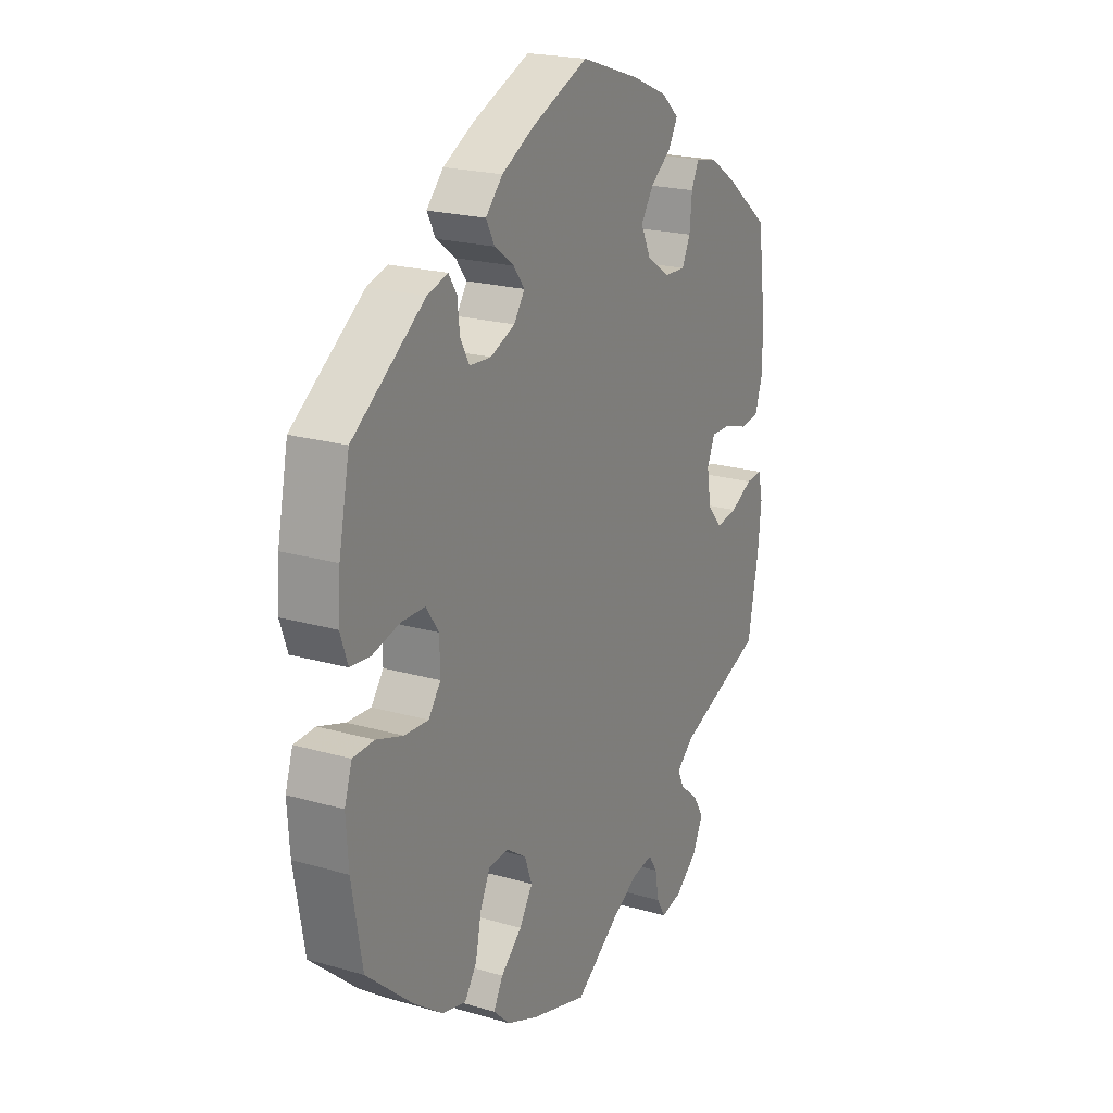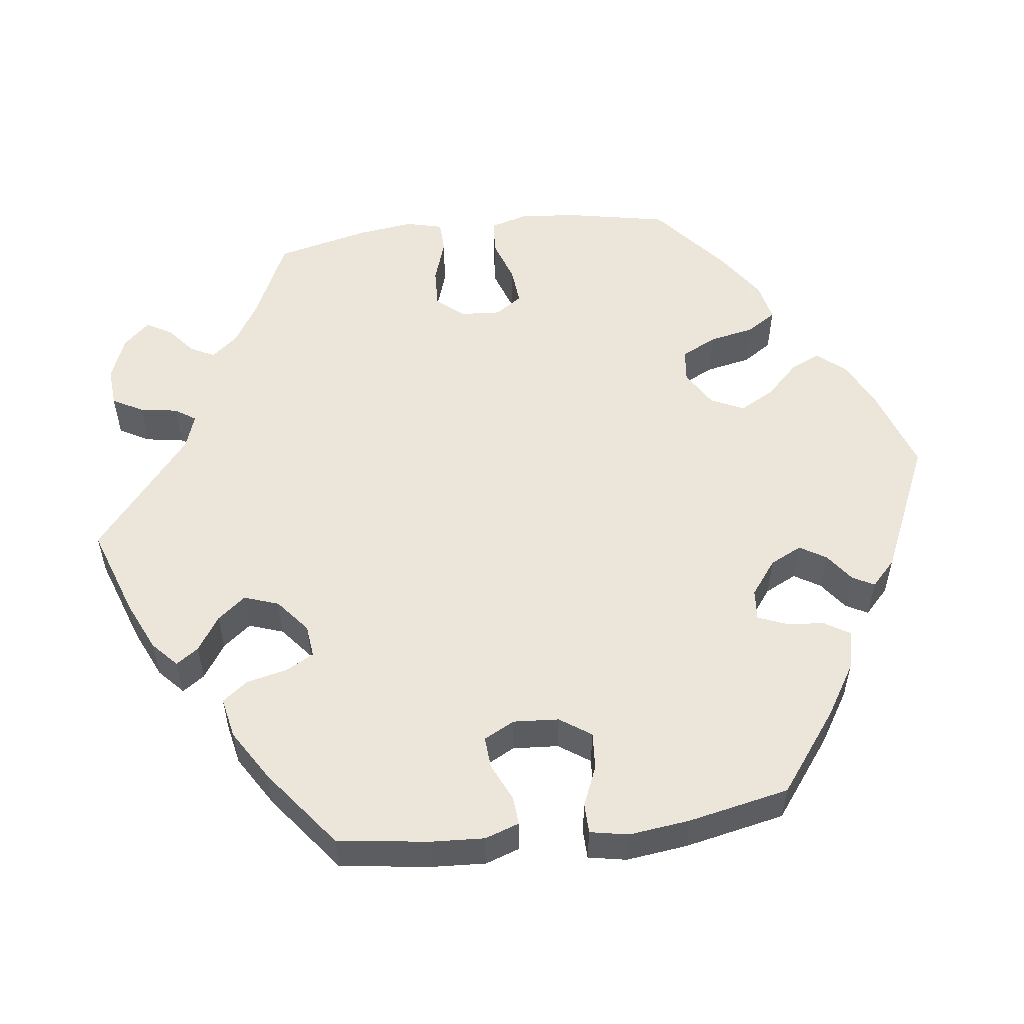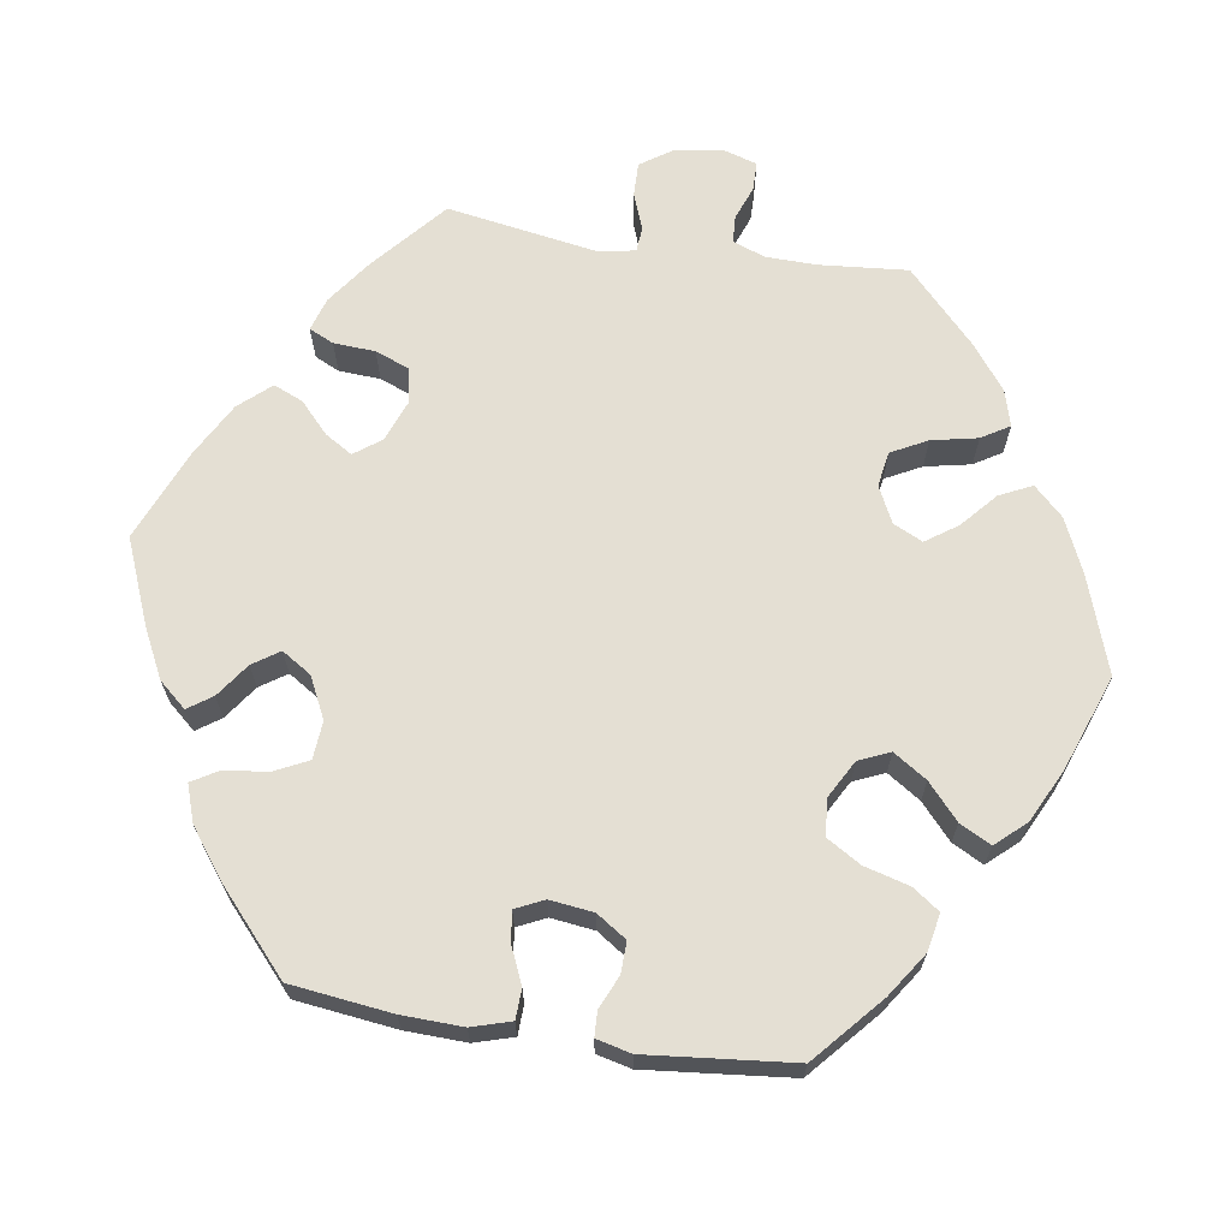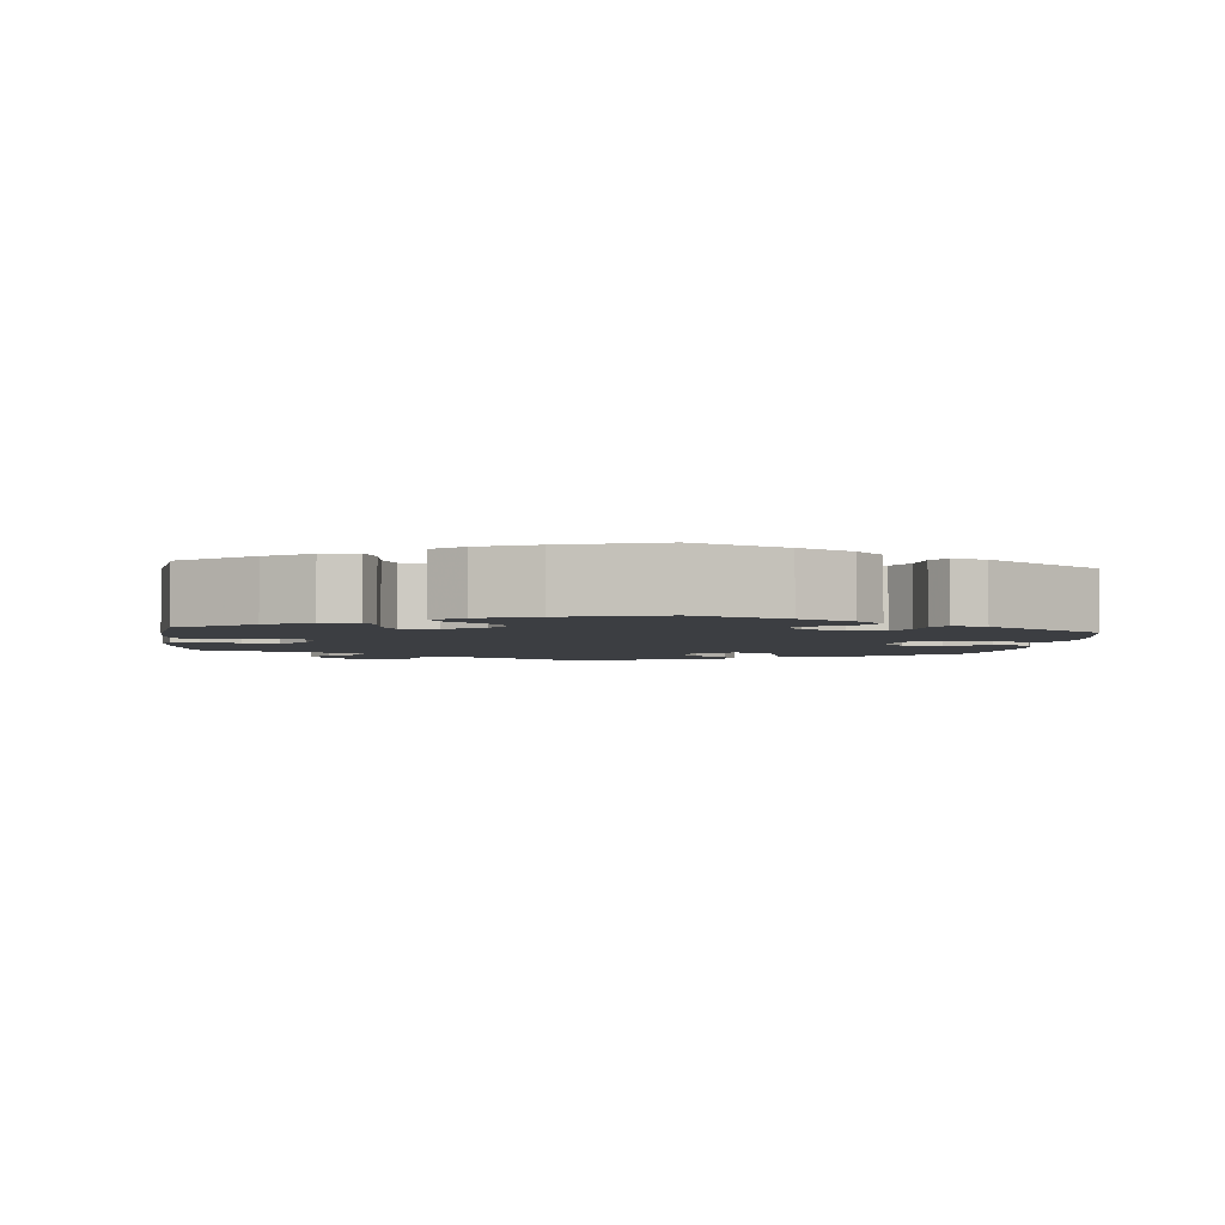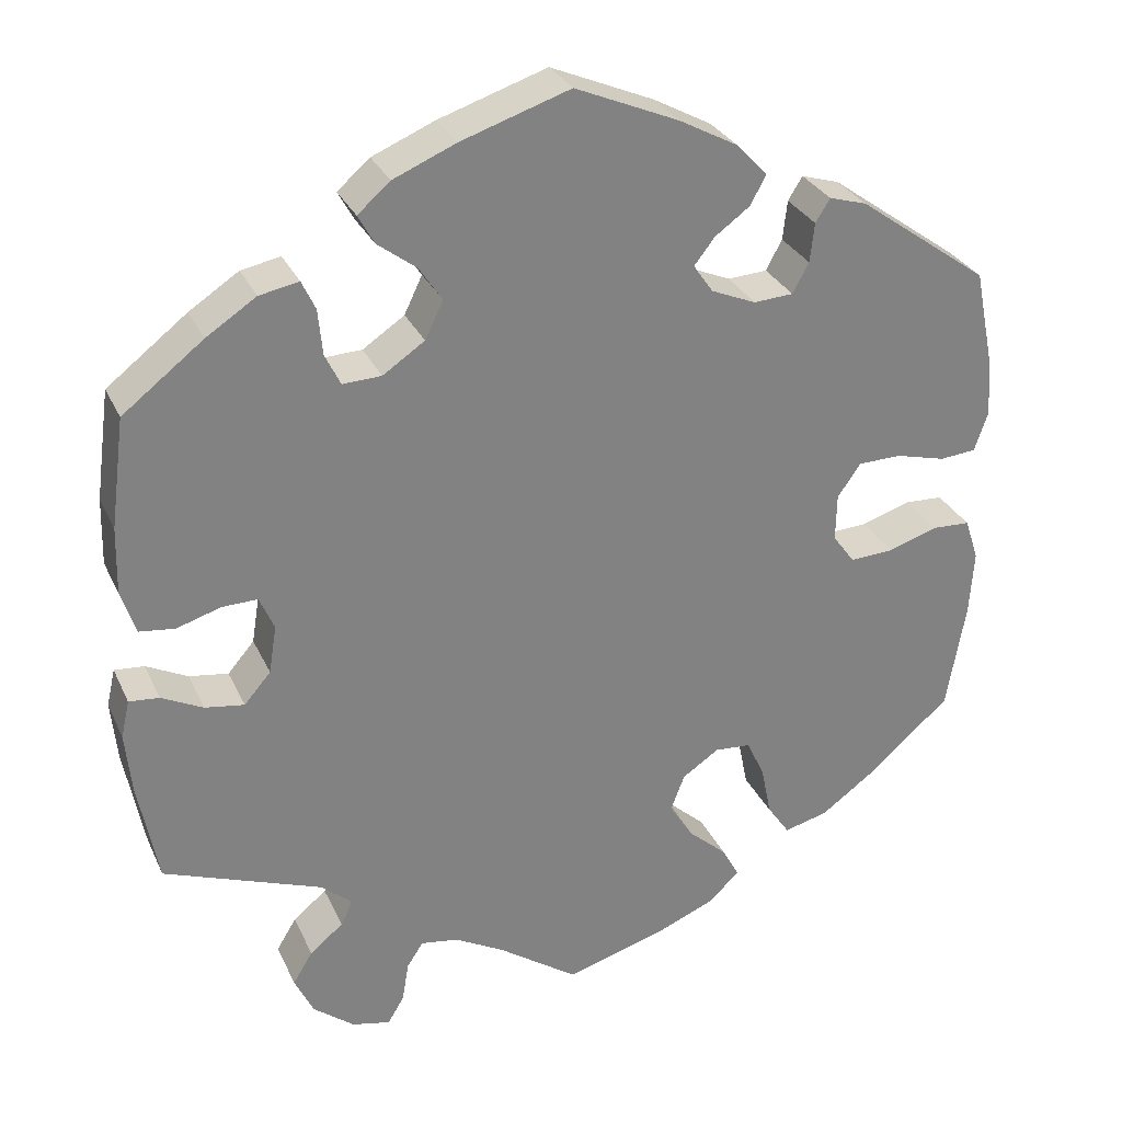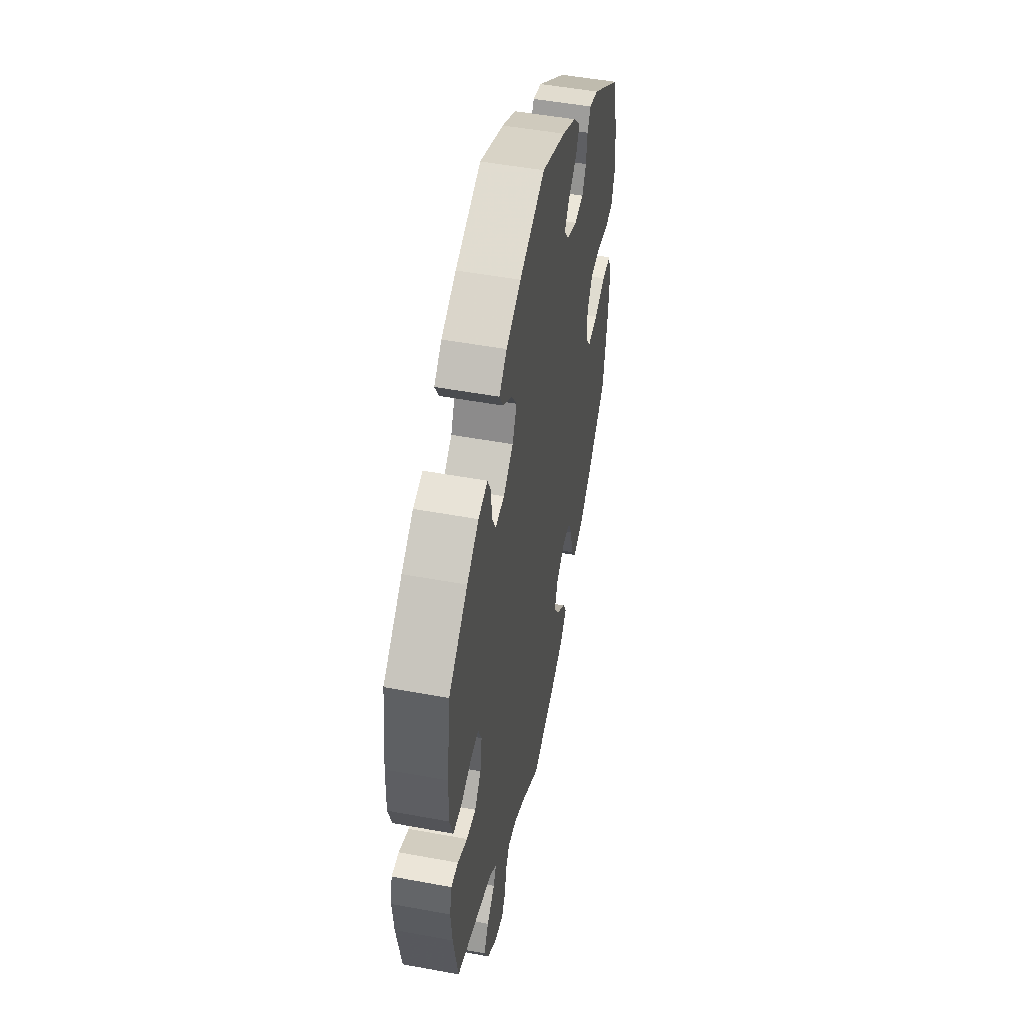
<metadata>
{"format":"obj","ext":"obj","renderer":"f3d","projection":"perspective","resolution":1024,"background":"white","views":[{"elev":21.1,"azim":117.3,"up":"+Z"},{"elev":54.2,"azim":-37.2,"up":"+Y"},{"elev":66.7,"azim":38.8,"up":"+Y"},{"elev":-3.2,"azim":-6.5,"up":"+Y"},{"elev":29.6,"azim":-21.2,"up":"+Z"},{"elev":50.0,"azim":-78.5,"up":"+Z"}]}
</metadata>
<code>
v 0.403 0.07 -0.374
v 0.341 0.07 -0.419
v 0.29 0.07 -0.432
v 0.264 0.07 -0.394
v 0.252 0.07 -0.335
v 0.231 0.07 -0.29
v 0.189 0.07 -0.287
v 0.146 0.07 -0.316
v 0.13 0.07 -0.359
v 0.158 0.07 -0.403
v 0.203 0.07 -0.443
v 0.223 0.07 -0.48
v 0.188 0.07 -0.514
v 0.121 0.07 -0.542
v 0.001 0.07 -0.578
v -0.092 0.07 -0.513
v -0.15 0.07 -0.481
v -0.194 0.07 -0.474
v -0.213 0.07 -0.503
v -0.221 0.07 -0.55
v -0.24 0.07 -0.582
v -0.285 0.07 -0.572
v -0.333 0.07 -0.534
v -0.355 0.07 -0.488
v -0.332 0.07 -0.45
v -0.293 0.07 -0.418
v -0.279 0.07 -0.389
v -0.315 0.07 -0.358
v -0.5 0.07 -0.289
v -0.523 0.07 -0.168
v -0.53 0.07 -0.097
v -0.52 0.07 -0.053
v -0.485 0.07 -0.056
v -0.437 0.07 -0.08
v -0.391 0.07 -0.087
v -0.36 0.07 -0.051
v -0.351 0.07 0.005
v -0.368 0.07 0.044
v -0.409 0.07 0.043
v -0.461 0.07 0.027
v -0.502 0.07 0.032
v -0.519 0.07 0.083
v -0.517 0.07 0.161
v -0.5 0.07 0.289
v -0.406 0.07 0.362
v -0.348 0.07 0.4
v -0.302 0.07 0.409
v -0.286 0.07 0.375
v -0.281 0.07 0.322
v -0.263 0.07 0.285
v -0.218 0.07 0.287
v -0.169 0.07 0.32
v -0.148 0.07 0.364
v -0.175 0.07 0.404
v -0.22 0.07 0.438
v -0.239 0.07 0.472
v -0.201 0.07 0.505
v -0.128 0.07 0.536
v -0.001 0.07 0.578
v 0.119 0.07 0.527
v 0.188 0.07 0.49
v 0.224 0.07 0.452
v 0.206 0.07 0.418
v 0.165 0.07 0.388
v 0.141 0.07 0.357
v 0.164 0.07 0.324
v 0.216 0.07 0.302
v 0.262 0.07 0.305
v 0.281 0.07 0.34
v 0.286 0.07 0.386
v 0.303 0.07 0.413
v 0.347 0.07 0.4
v 0.5 0.07 0.29
v 0.523 0.07 0.177
v 0.528 0.07 0.109
v 0.512 0.07 0.063
v 0.47 0.07 0.059
v 0.412 0.07 0.074
v 0.361 0.07 0.073
v 0.334 0.07 0.034
v 0.333 0.07 -0.021
v 0.359 0.07 -0.056
v 0.41 0.07 -0.053
v 0.467 0.07 -0.034
v 0.512 0.07 -0.036
v 0.528 0.07 -0.085
v 0.523 0.07 -0.161
v 0.501 0.07 -0.288
v 0.403 0 -0.374
v 0.341 0 -0.419
v 0.29 0 -0.432
v 0.264 0 -0.394
v 0.252 0 -0.335
v 0.231 0 -0.29
v 0.189 0 -0.287
v 0.146 0 -0.316
v 0.13 0 -0.359
v 0.158 0 -0.403
v 0.203 0 -0.443
v 0.223 0 -0.48
v 0.188 0 -0.514
v 0.121 0 -0.542
v 0.001 0 -0.578
v -0.092 0 -0.513
v -0.15 0 -0.481
v -0.194 0 -0.474
v -0.213 0 -0.503
v -0.221 0 -0.55
v -0.24 0 -0.582
v -0.285 0 -0.572
v -0.333 0 -0.534
v -0.355 0 -0.488
v -0.332 0 -0.45
v -0.293 0 -0.418
v -0.279 0 -0.389
v -0.315 0 -0.358
v -0.5 0 -0.289
v -0.523 0 -0.168
v -0.53 0 -0.097
v -0.52 0 -0.053
v -0.485 0 -0.056
v -0.437 0 -0.08
v -0.391 0 -0.087
v -0.36 0 -0.051
v -0.351 0 0.005
v -0.368 0 0.044
v -0.409 0 0.043
v -0.461 0 0.027
v -0.502 0 0.032
v -0.519 0 0.083
v -0.517 0 0.161
v -0.5 0 0.289
v -0.406 0 0.362
v -0.348 0 0.4
v -0.302 0 0.409
v -0.286 0 0.375
v -0.281 0 0.322
v -0.263 0 0.285
v -0.218 0 0.287
v -0.169 0 0.32
v -0.148 0 0.364
v -0.175 0 0.404
v -0.22 0 0.438
v -0.239 0 0.472
v -0.201 0 0.505
v -0.128 0 0.536
v -0.001 0 0.578
v 0.119 0 0.527
v 0.188 0 0.49
v 0.224 0 0.452
v 0.206 0 0.418
v 0.165 0 0.388
v 0.141 0 0.357
v 0.164 0 0.324
v 0.216 0 0.302
v 0.262 0 0.305
v 0.281 0 0.34
v 0.286 0 0.386
v 0.303 0 0.413
v 0.347 0 0.4
v 0.5 0 0.29
v 0.523 0 0.177
v 0.528 0 0.109
v 0.512 0 0.063
v 0.47 0 0.059
v 0.412 0 0.074
v 0.361 0 0.073
v 0.334 0 0.034
v 0.333 0 -0.021
v 0.359 0 -0.056
v 0.41 0 -0.053
v 0.467 0 -0.034
v 0.512 0 -0.036
v 0.528 0 -0.085
v 0.523 0 -0.161
v 0.501 0 -0.288
f 83 84 85 86
f 82 83 86 87
f 75 76 77 78
f 75 78 79
f 74 75 79
f 73 74 79
f 72 73 79 80
f 69 70 71 72
f 68 69 72 80
f 61 62 63 64
f 61 64 65
f 60 61 65
f 59 60 65
f 58 59 65
f 57 58 65 66
f 54 55 56 57
f 53 54 57 66
f 46 47 48 49
f 46 49 50
f 45 46 50
f 44 45 50
f 43 44 50
f 42 43 50 51
f 39 40 41 42
f 38 39 42 51
f 31 32 33 34
f 31 34 35
f 28 29 30 31
f 27 28 31 35
f 23 24 25 26
f 23 26 27
f 22 23 27
f 19 20 21 22
f 18 19 22 27
f 17 18 27 35
f 13 14 15 16
f 10 11 12 13
f 9 10 13 16
f 8 9 16 17
f 2 3 4 5
f 2 5 6
f 1 2 6
f 82 87 88 1
f 67 68 80 81
f 53 66 67 81
f 52 53 81 82
f 37 38 51 52
f 36 37 52 82
f 7 8 17 35
f 6 7 35 36
f 82 1 6
f 6 36 82
f 174 173 172 171
f 175 174 171 170
f 166 165 164 163
f 167 166 163
f 167 163 162
f 167 162 161
f 168 167 161 160
f 160 159 158 157
f 168 160 157 156
f 152 151 150 149
f 153 152 149
f 153 149 148
f 153 148 147
f 153 147 146
f 154 153 146 145
f 145 144 143 142
f 154 145 142 141
f 137 136 135 134
f 138 137 134
f 138 134 133
f 138 133 132
f 138 132 131
f 139 138 131 130
f 130 129 128 127
f 139 130 127 126
f 122 121 120 119
f 123 122 119
f 119 118 117 116
f 123 119 116 115
f 114 113 112 111
f 115 114 111
f 115 111 110
f 110 109 108 107
f 115 110 107 106
f 123 115 106 105
f 104 103 102 101
f 101 100 99 98
f 104 101 98 97
f 105 104 97 96
f 93 92 91 90
f 94 93 90
f 94 90 89
f 89 176 175 170
f 169 168 156 155
f 169 155 154 141
f 170 169 141 140
f 140 139 126 125
f 170 140 125 124
f 123 105 96 95
f 124 123 95 94
f 94 89 170
f 170 124 94
f 1 89 90 2
f 2 90 91 3
f 3 91 92 4
f 4 92 93 5
f 5 93 94 6
f 6 94 95 7
f 7 95 96 8
f 8 96 97 9
f 9 97 98 10
f 10 98 99 11
f 11 99 100 12
f 12 100 101 13
f 13 101 102 14
f 14 102 103 15
f 15 103 104 16
f 16 104 105 17
f 17 105 106 18
f 18 106 107 19
f 19 107 108 20
f 20 108 109 21
f 21 109 110 22
f 22 110 111 23
f 23 111 112 24
f 24 112 113 25
f 25 113 114 26
f 26 114 115 27
f 27 115 116 28
f 28 116 117 29
f 29 117 118 30
f 30 118 119 31
f 31 119 120 32
f 32 120 121 33
f 33 121 122 34
f 34 122 123 35
f 35 123 124 36
f 36 124 125 37
f 37 125 126 38
f 38 126 127 39
f 39 127 128 40
f 40 128 129 41
f 41 129 130 42
f 42 130 131 43
f 43 131 132 44
f 44 132 133 45
f 45 133 134 46
f 46 134 135 47
f 47 135 136 48
f 48 136 137 49
f 49 137 138 50
f 50 138 139 51
f 51 139 140 52
f 52 140 141 53
f 53 141 142 54
f 54 142 143 55
f 55 143 144 56
f 56 144 145 57
f 57 145 146 58
f 58 146 147 59
f 59 147 148 60
f 60 148 149 61
f 61 149 150 62
f 62 150 151 63
f 63 151 152 64
f 64 152 153 65
f 65 153 154 66
f 66 154 155 67
f 67 155 156 68
f 68 156 157 69
f 69 157 158 70
f 70 158 159 71
f 71 159 160 72
f 72 160 161 73
f 73 161 162 74
f 74 162 163 75
f 75 163 164 76
f 76 164 165 77
f 77 165 166 78
f 78 166 167 79
f 79 167 168 80
f 80 168 169 81
f 81 169 170 82
f 82 170 171 83
f 83 171 172 84
f 84 172 173 85
f 85 173 174 86
f 86 174 175 87
f 87 175 176 88
f 88 176 89 1

</code>
